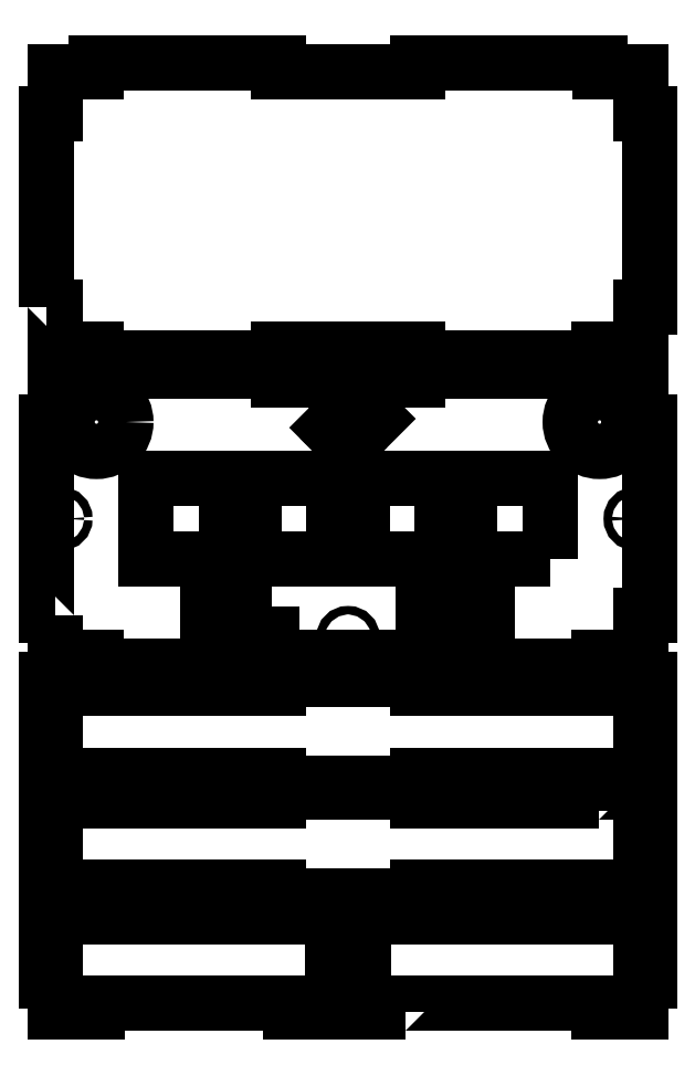
<metadata>
{"format":"dxf","ext":"dxf","renderer":"ezdxf+matplotlib","layout":"modelspace","background":"white","min_lineweight":24,"dpi":150}
</metadata>
<code>
0
SECTION
2
ENTITIES
0
LWPOLYLINE
8
0
90
29
70
1
43
0
10
56
20
36
10
50
20
36
10
50
20
174
10
56
20
174
10
56
20
204
10
85.5
20
204
10
85.5
20
210
10
215
20
210
10
215
20
204
10
265
20
204
10
315
20
204
10
315
20
210
10
444.5
20
210
10
444.5
20
204
10
474
20
204
10
474
20
174
10
480
20
174
10
480
20
36
10
474
20
36
10
474
20
6
10
444
20
6
10
444
20
0
10
315
20
0
10
315
20
6
10
215
20
6
10
215
20
0
10
85.5
20
0
10
85.5
20
6
10
56
20
6
0
LWPOLYLINE
8
0
90
29
70
1
43
0
10
85.5
20
-10
10
50
20
-10
10
50
20
-32
10
56
20
-32
10
56
20
-44
10
56
20
-62
10
50
20
-62
10
50
20
-84
10
85.5
20
-84
10
85.5
20
-78
10
215
20
-78
10
215
20
-84
10
315
20
-84
10
315
20
-78
10
444
20
-78
10
444
20
-84
10
480
20
-84
10
480
20
-62
10
474
20
-62
10
474
20
-32
10
480
20
-32
10
480
20
-10
10
444
20
-10
10
444
20
-16
10
315
20
-16
10
315
20
-10
10
215
20
-10
10
215
20
-16
10
85.5
20
-16
0
CIRCLE
8
0
10
265
20
20
30
0
40
3
210
0
220
0
230
1
0
LWPOLYLINE
8
0
90
29
70
1
43
0
10
50
20
256
10
50
20
394
10
56
20
394
10
56
20
424
10
85.5
20
424
10
85.5
20
430
10
215
20
430
10
215
20
424
10
265
20
424
10
315
20
424
10
315
20
430
10
444.5
20
430
10
444.5
20
424
10
474
20
424
10
474
20
394
10
480
20
394
10
480
20
256
10
474
20
256
10
474
20
226
10
444
20
226
10
444
20
220
10
315
20
220
10
315
20
226
10
215
20
226
10
215
20
220
10
85.5
20
220
10
85.5
20
226
10
56
20
226
10
56
20
256
0
CIRCLE
8
0
10
85.5
20
174
30
0
40
21
210
0
220
0
230
1
0
LWPOLYLINE
8
0
90
22
70
1
43
0
10
56
20
-173
10
56
20
-179
10
56
20
-195
10
50
20
-195
10
50
20
-225
10
56
20
-225
10
56
20
-247
10
86
20
-247
10
86
20
-241
10
224
20
-241
10
224
20
-247
10
254
20
-247
10
254
20
-225
10
260
20
-225
10
260
20
-195
10
254
20
-195
10
254
20
-179
10
254
20
-173
10
224
20
-173
10
224
20
-179
10
86
20
-179
10
86
20
-173
0
LWPOLYLINE
8
0
90
4
70
1
43
0
10
210.5
20
42
10
164.5
20
42
10
164.5
20
13
10
210.5
20
13
0
LWPOLYLINE
8
0
90
4
70
1
43
0
10
244.5
20
176.3
10
265
20
155.8
10
285.5
20
176.3
10
265
20
196.8
0
LWPOLYLINE
8
0
90
4
70
1
43
0
10
409.1
20
76.5
10
352.1
20
76.5
10
352.1
20
133.5
10
409.1
20
133.5
0
LWPOLYLINE
8
0
90
4
70
1
43
0
10
178.1
20
76.5
10
121.1
20
76.5
10
121.1
20
133.5
10
178.1
20
133.5
0
LWPOLYLINE
8
0
90
4
70
1
43
0
10
332.1
20
76.5
10
275.1
20
76.5
10
275.1
20
133.5
10
332.1
20
133.5
0
CIRCLE
8
0
10
470
20
105
30
0
40
3
210
0
220
0
230
1
0
LWPOLYLINE
8
0
90
4
70
1
43
0
10
198.1
20
133.5
10
255.1
20
133.5
10
255.1
20
76.5
10
198.1
20
76.5
0
LWPOLYLINE
8
0
90
4
70
1
43
0
10
364.7
20
13
10
364.7
20
42
10
318.7
20
42
10
318.7
20
13
0
CIRCLE
8
0
10
444.5
20
174
30
0
40
21
210
0
220
0
230
1
0
LINE
8
0
10
265
20
155.8
30
0
11
250.9
21
170
31
0
0
CIRCLE
8
0
10
60
20
105
30
0
40
3
210
0
220
0
230
1
0
LWPOLYLINE
8
0
90
29
70
1
43
0
10
444
20
-96
10
315
20
-96
10
315
20
-90
10
215
20
-90
10
215
20
-96
10
85.5
20
-96
10
85.5
20
-90
10
50
20
-90
10
50
20
-112
10
56
20
-112
10
56
20
-124
10
56
20
-142
10
50
20
-142
10
50
20
-164
10
85.5
20
-164
10
85.5
20
-158
10
215
20
-158
10
215
20
-164
10
315
20
-164
10
315
20
-158
10
444
20
-158
10
444
20
-164
10
480
20
-164
10
480
20
-142
10
474
20
-142
10
474
20
-112
10
480
20
-112
10
480
20
-90
10
444
20
-90
0
LWPOLYLINE
8
0
90
22
70
1
43
0
10
306
20
-247
10
306
20
-241
10
444
20
-241
10
444
20
-247
10
474
20
-247
10
474
20
-225
10
480
20
-225
10
480
20
-195
10
474
20
-195
10
474
20
-179
10
474
20
-173
10
444
20
-173
10
444
20
-179
10
306
20
-179
10
306
20
-173
10
276
20
-173
10
276
20
-179
10
276
20
-195
10
270
20
-195
10
270
20
-225
10
276
20
-225
10
276
20
-247
0
ENDSEC
0
EOF

</code>
